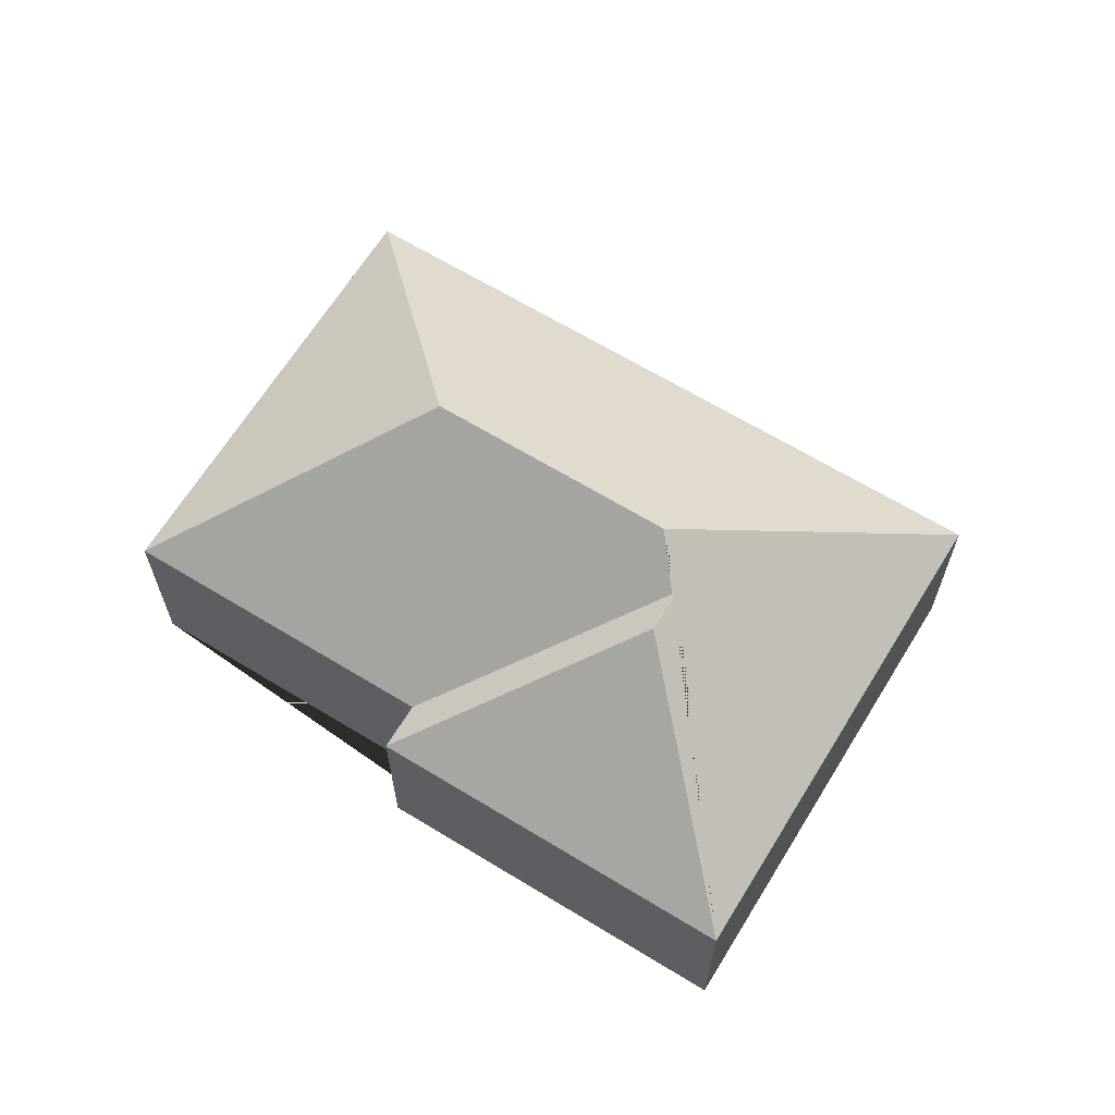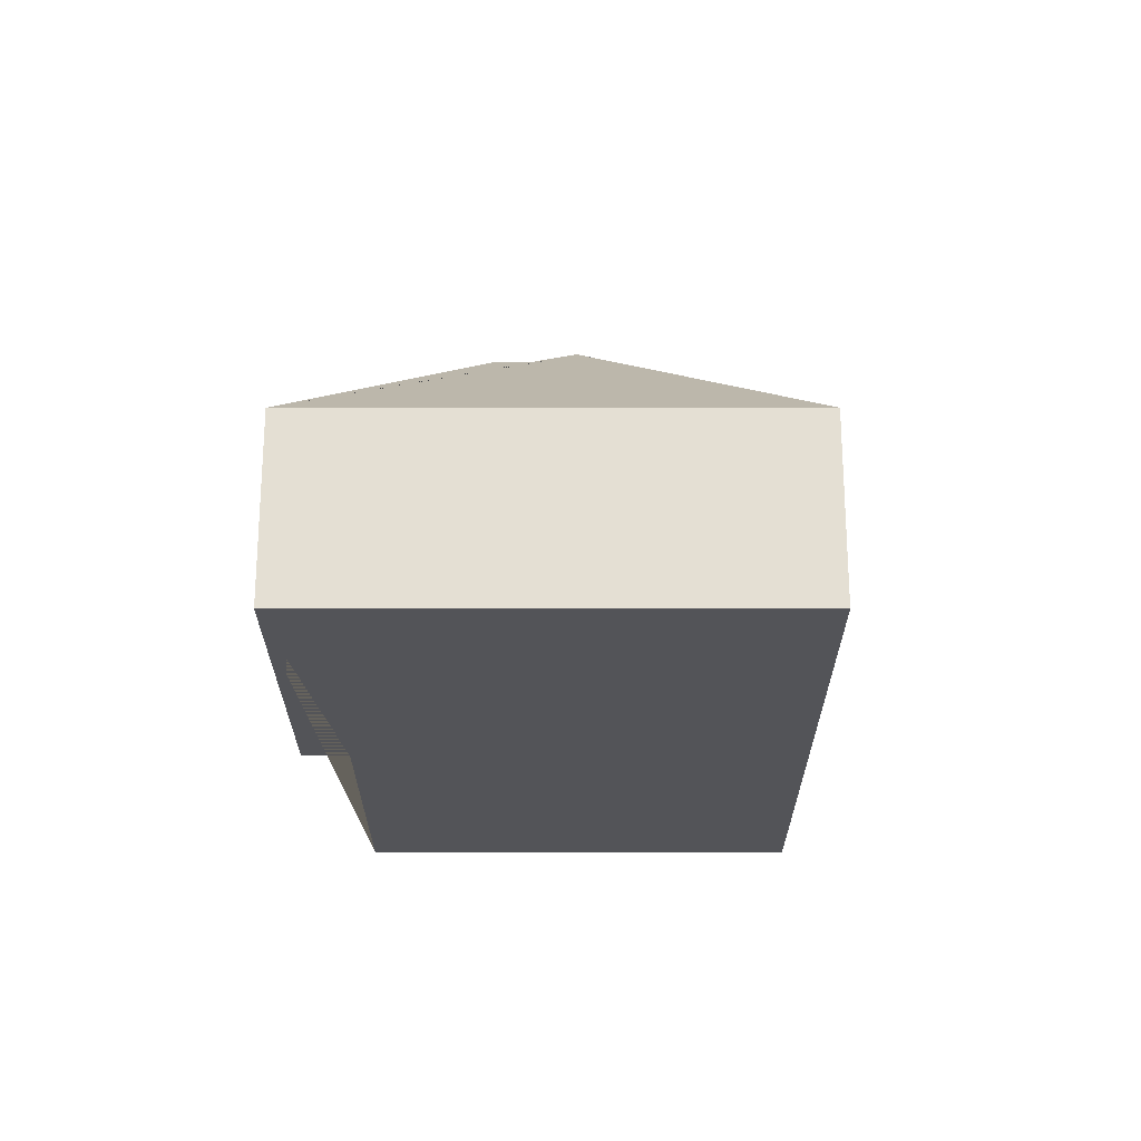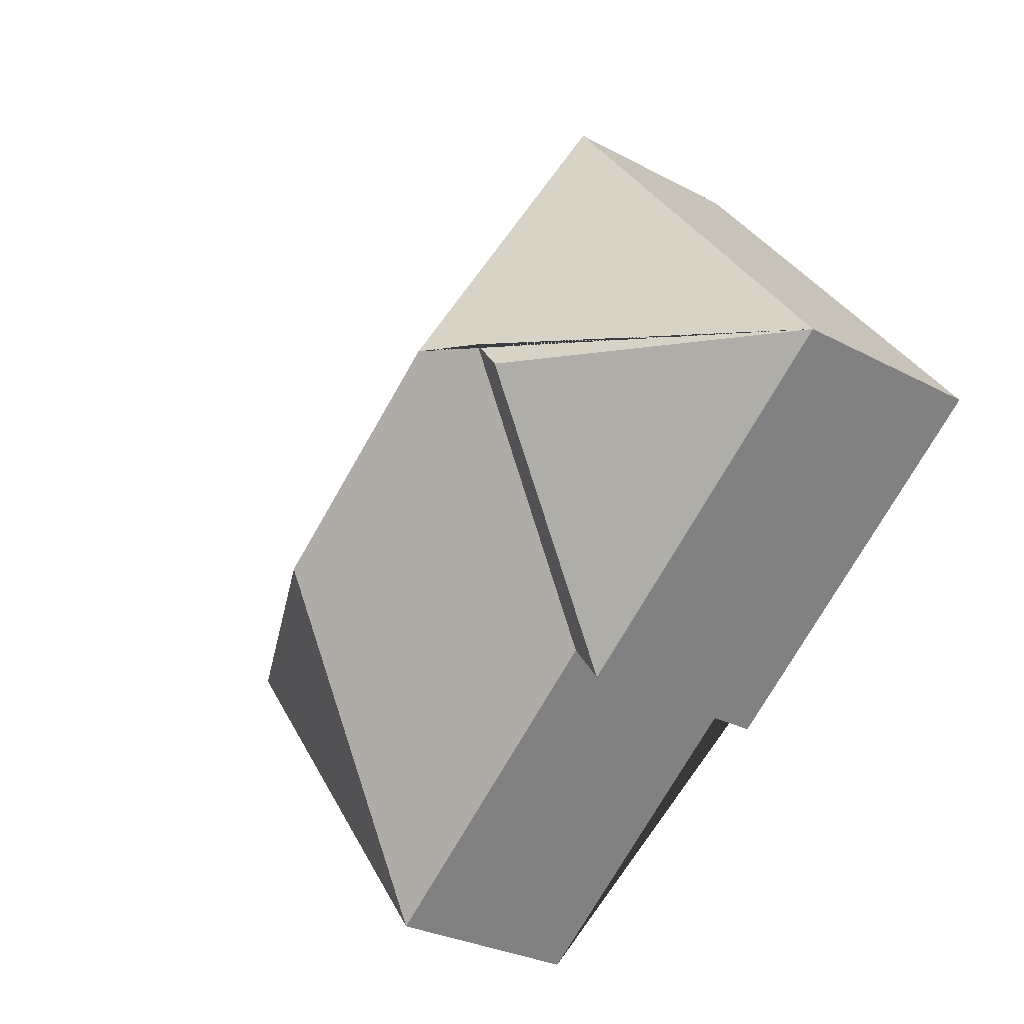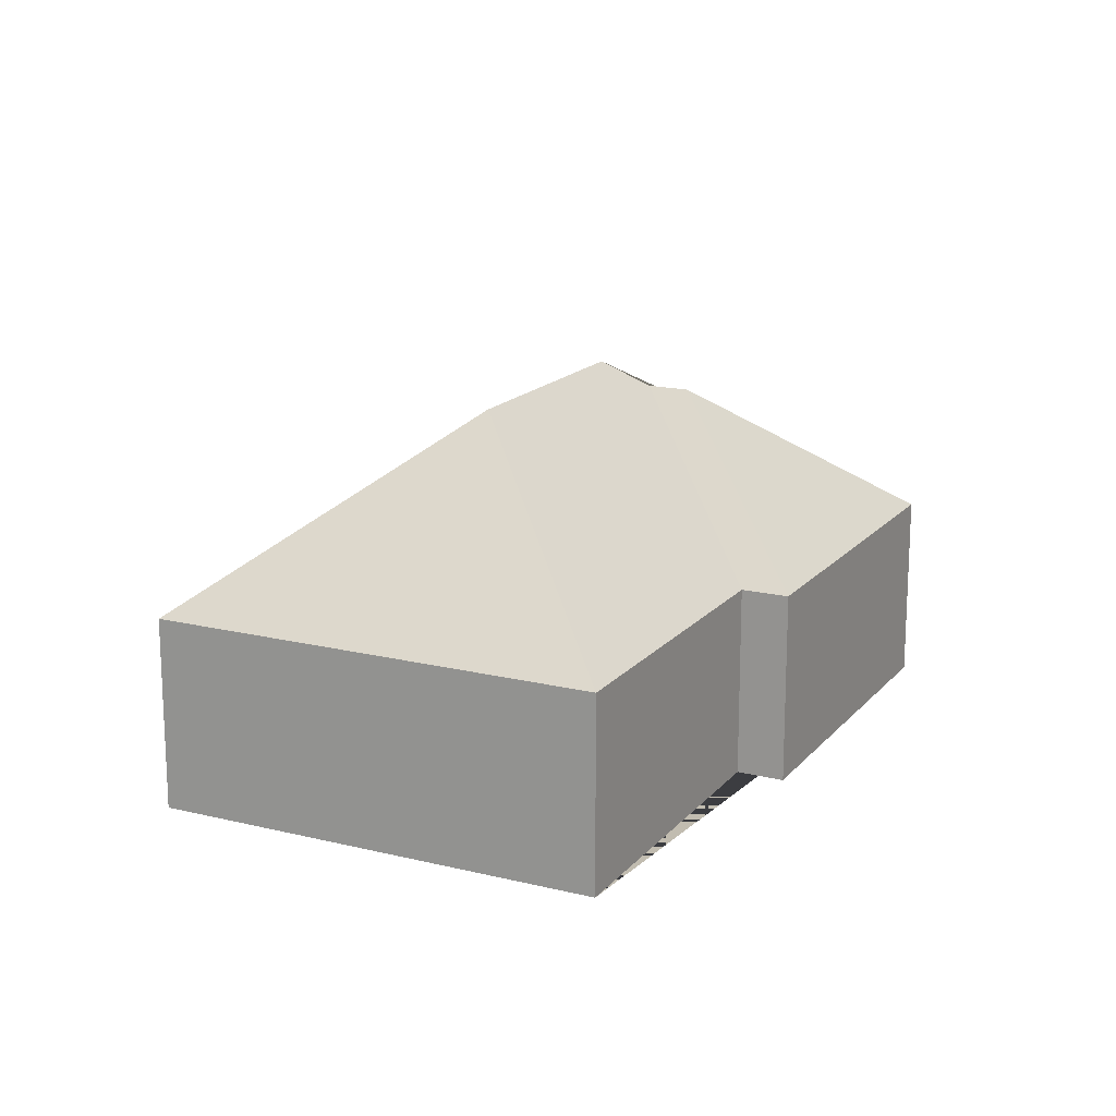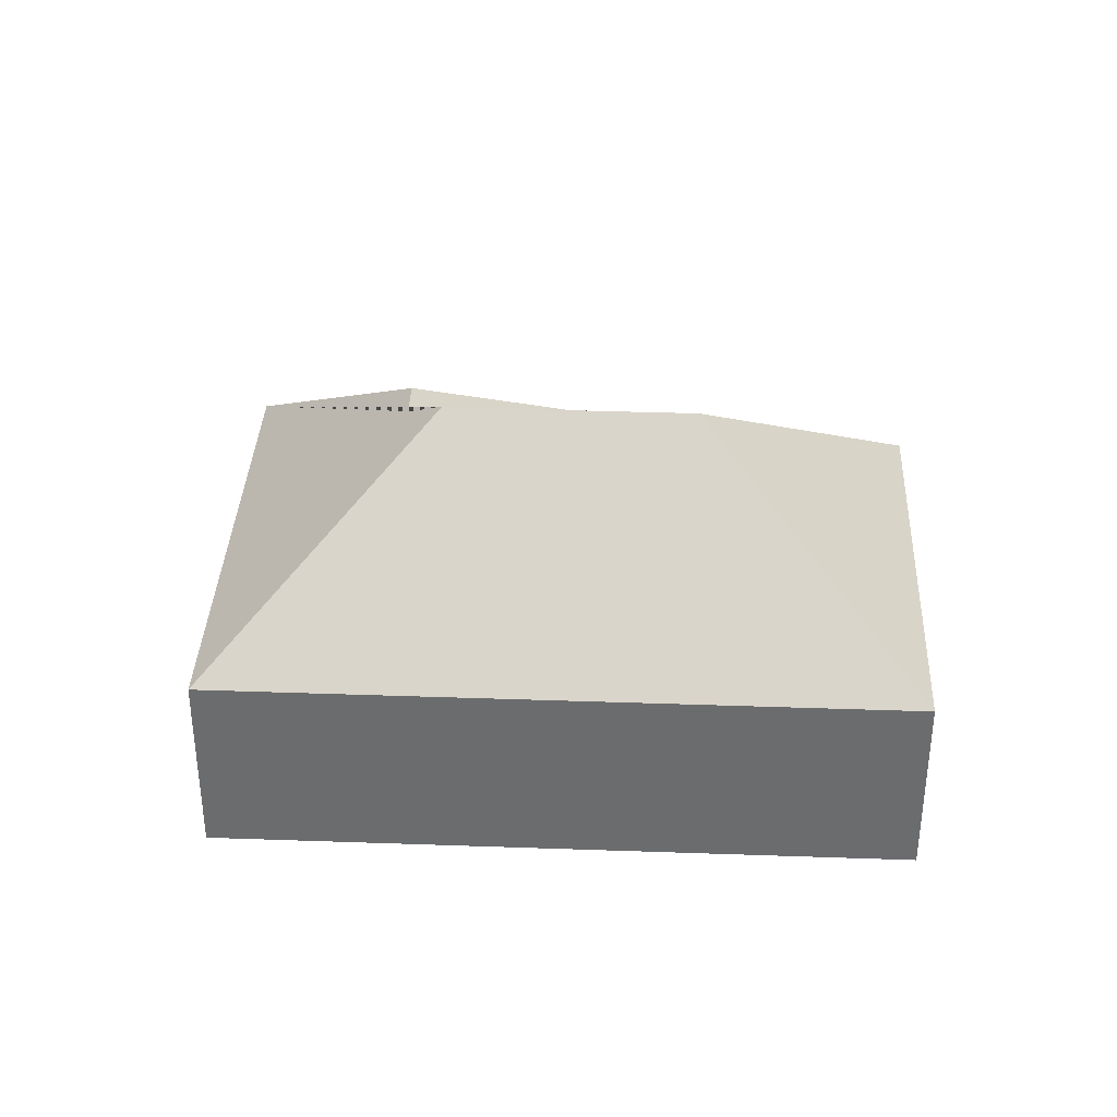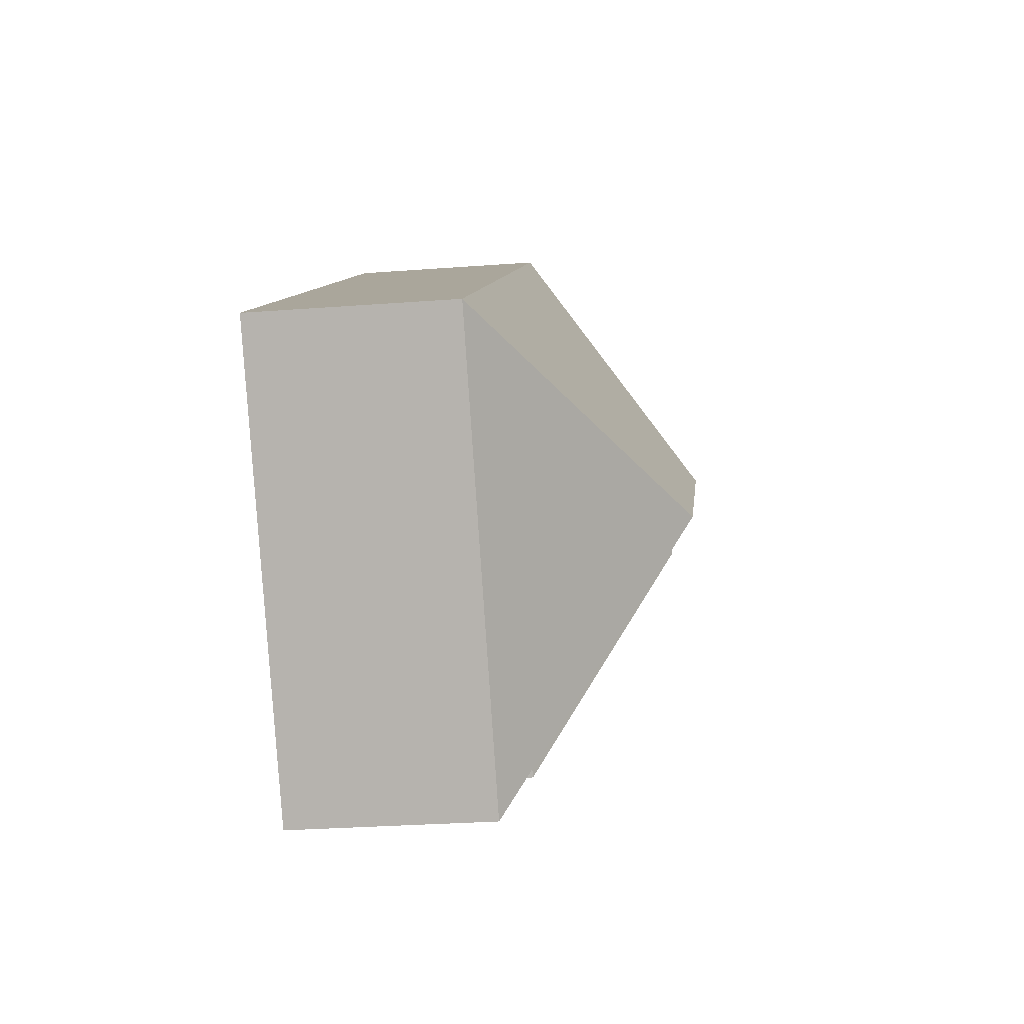
<metadata>
{"format":"obj","ext":"obj","renderer":"f3d","projection":"perspective","resolution":1024,"background":"white","views":[{"elev":65.3,"azim":-111.1,"up":"+Y"},{"elev":-23.6,"azim":-52.6,"up":"+Y"},{"elev":-28.9,"azim":-128.6,"up":"+Z"},{"elev":16.6,"azim":153.9,"up":"+Y"},{"elev":36.1,"azim":40.0,"up":"+Y"},{"elev":-29.0,"azim":96.4,"up":"+Z"}]}
</metadata>
<code>
o BK39_500_017026_0063
v 16.65 75 -172.6
v 136.7 75 -15.44
v 121.1 133.2 -157.9
v 131.6 133.2 -144.2
v 152.6 145 -141.5
v 146.1 75 -247.5
v 134.5 75 -262.6
v 231.5 145 -201.8
v 357.3 75 -183.9
v 248.8 75 -326
v 16.65 0 -172.6
v 136.7 0 -15.44
v 357.3 0 -183.9
v 248.8 0 -326
v 146.1 0 -247.5
v 134.5 0 -262.6
f 2 5 8 9
f 9 8 10
f 10 8 5 4 6
f 6 7 3 4
f 7 3 1
f 1 3 4 5 2
f 11 12 13 14 15 16
f 1 11 12 2
f 2 12 13 9
f 9 13 14 10
f 10 14 15 6
f 6 15 16 7
f 7 16 11 1

</code>
